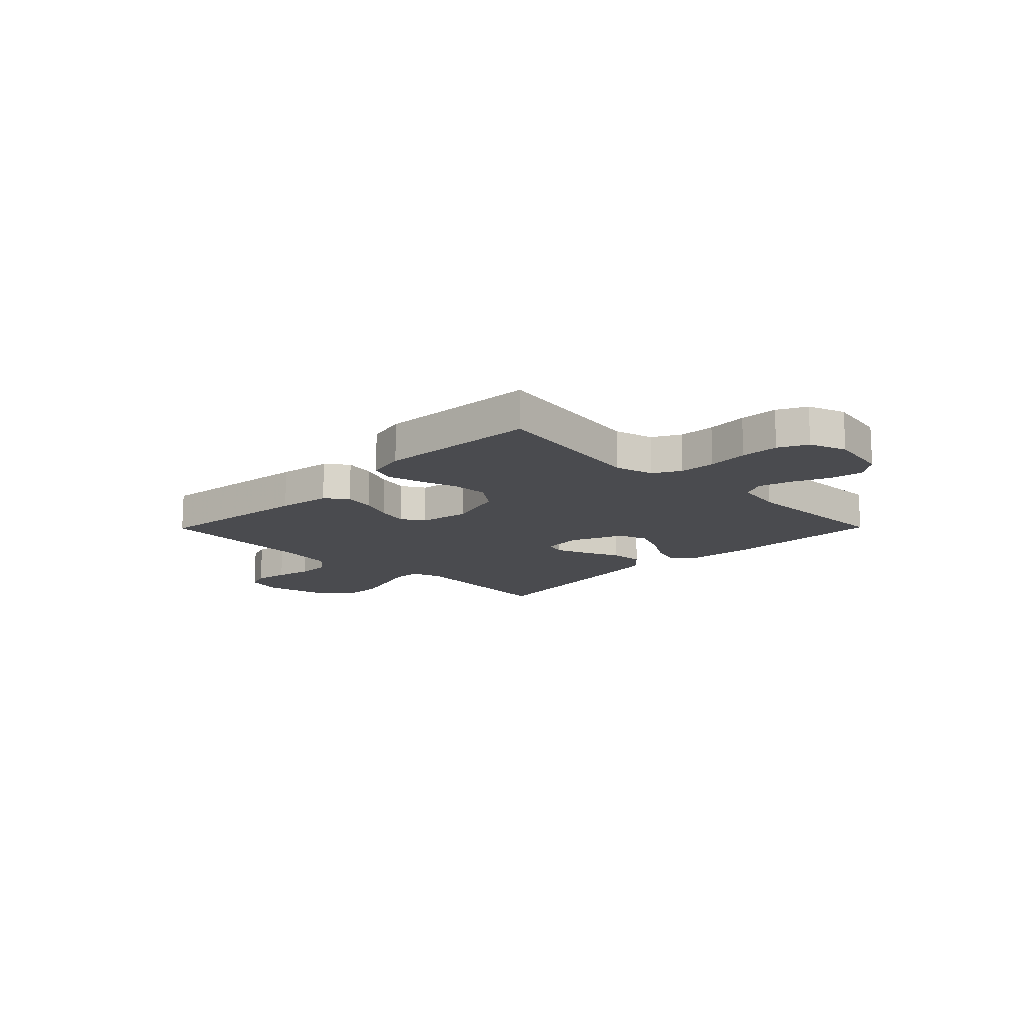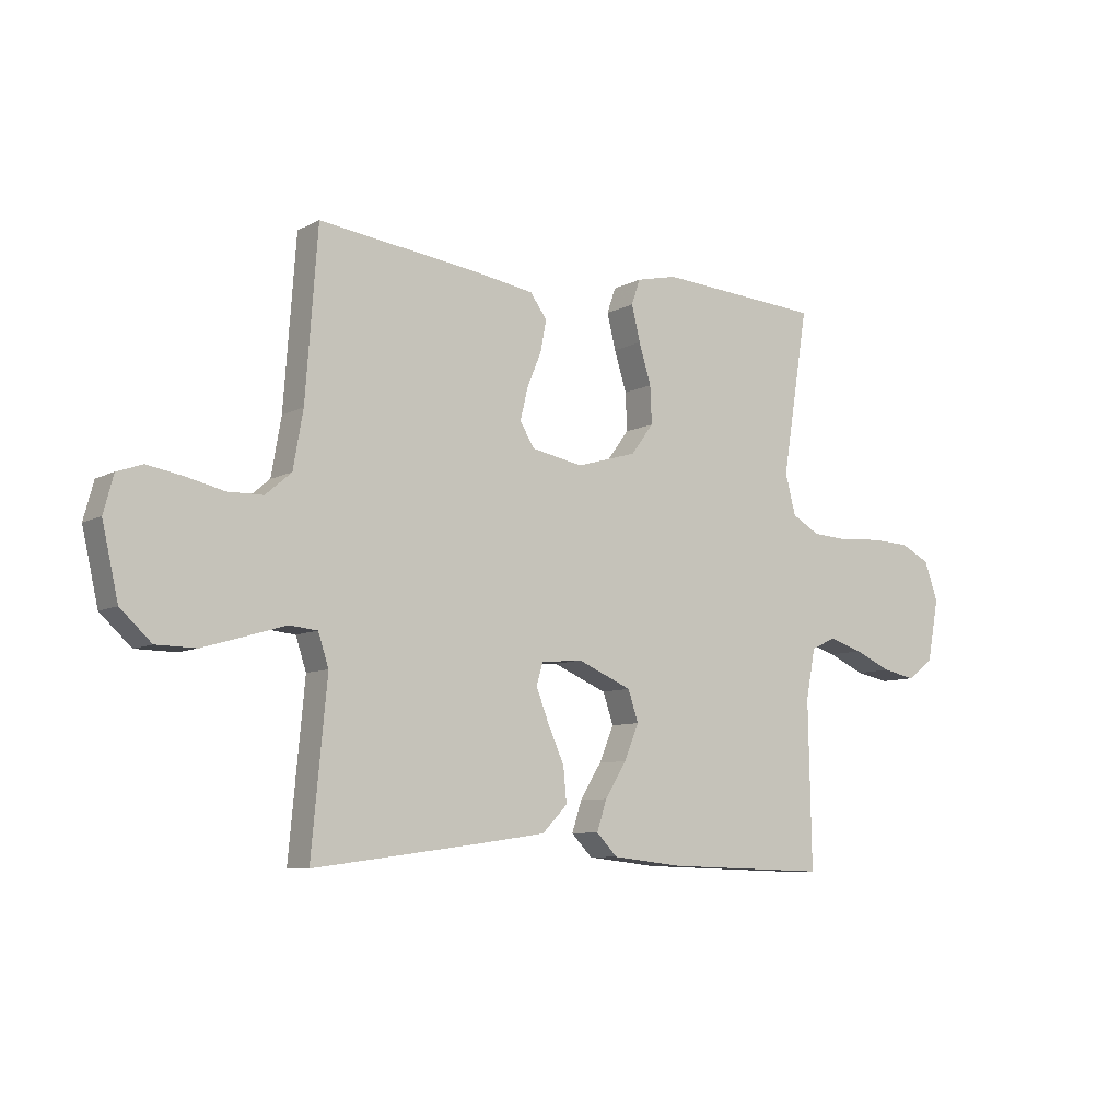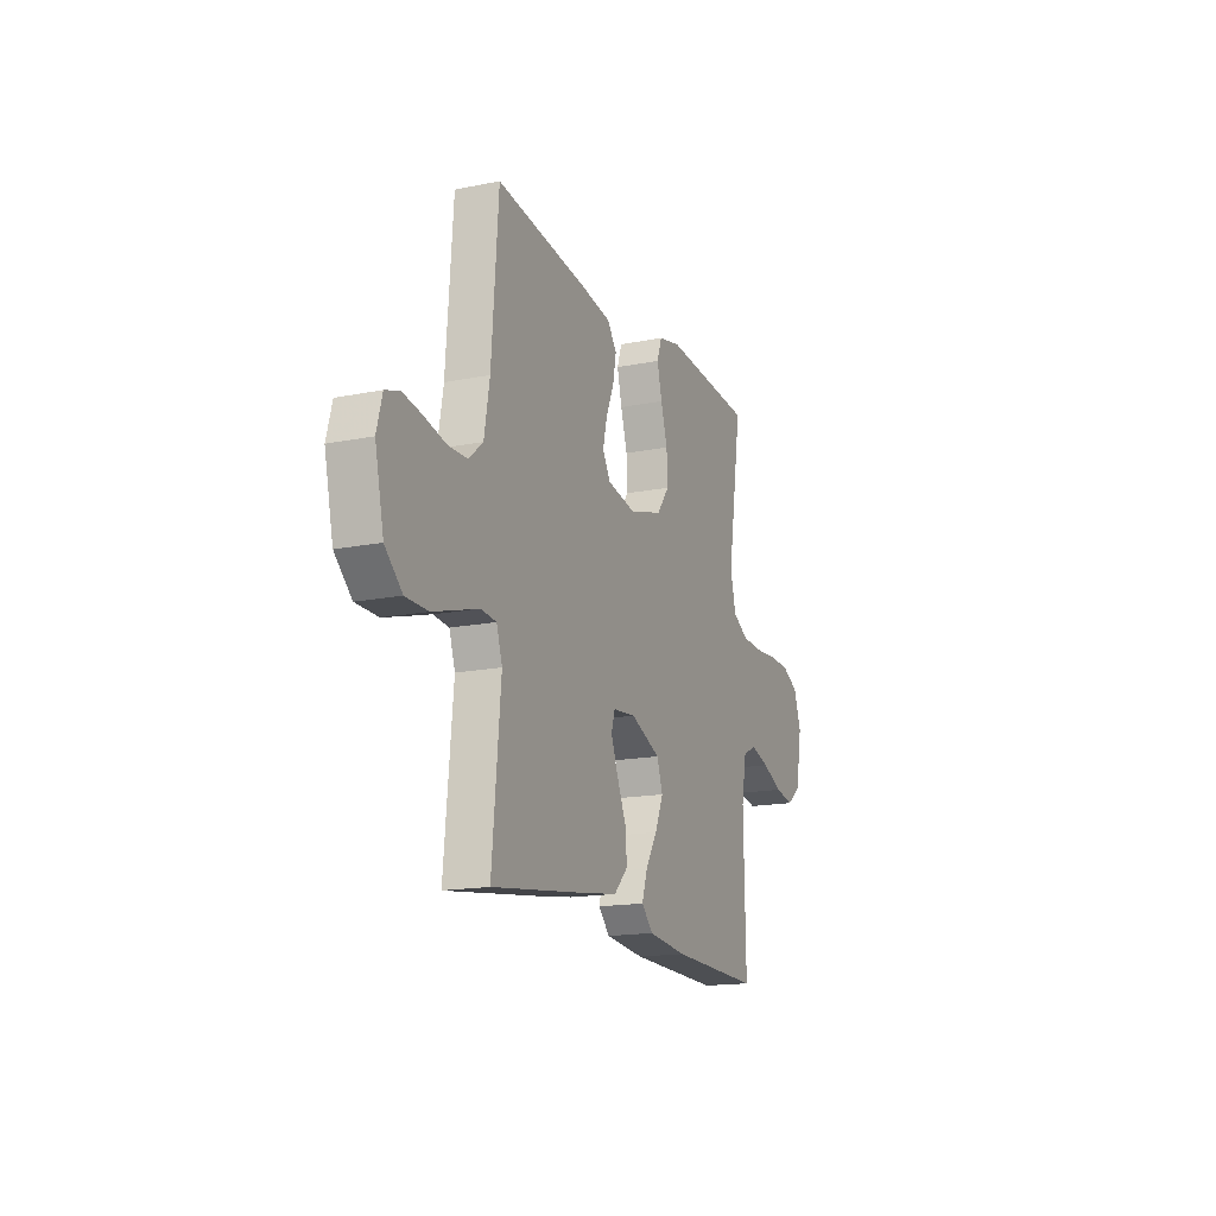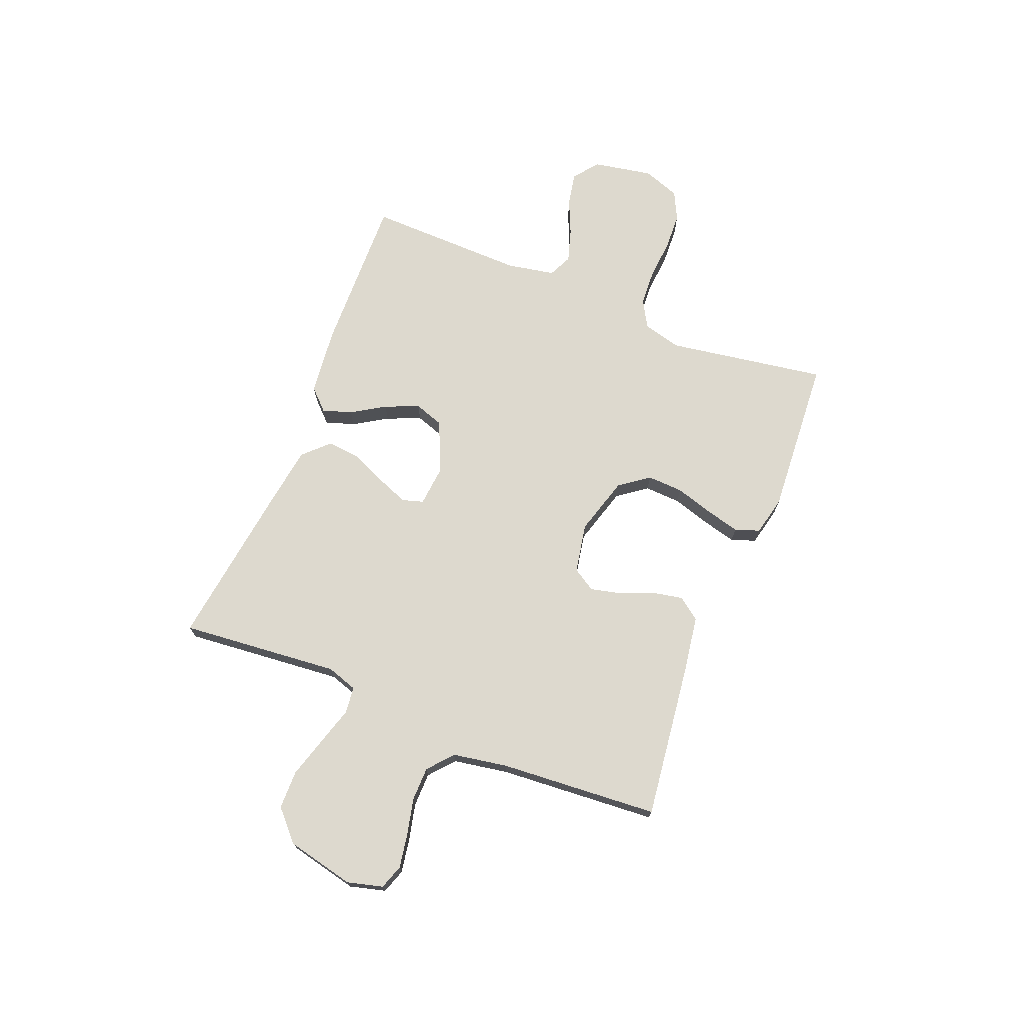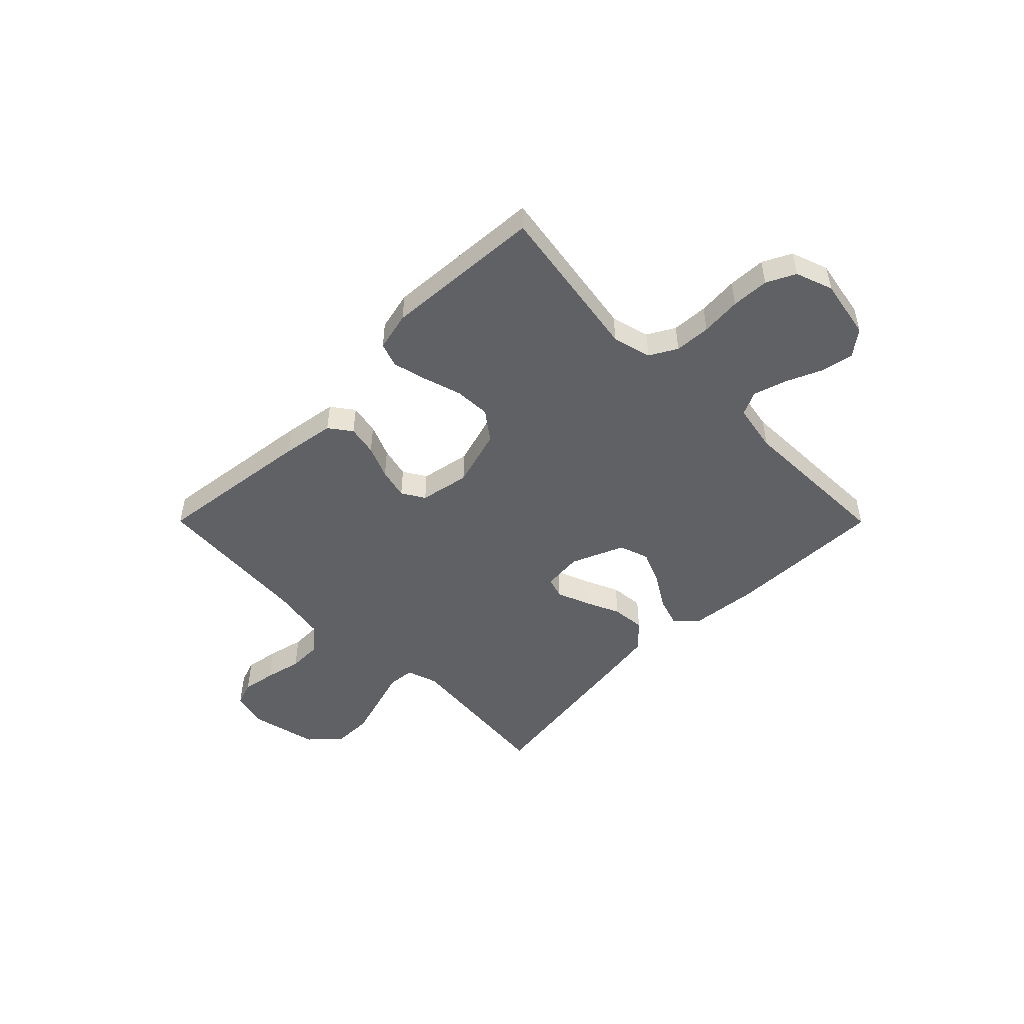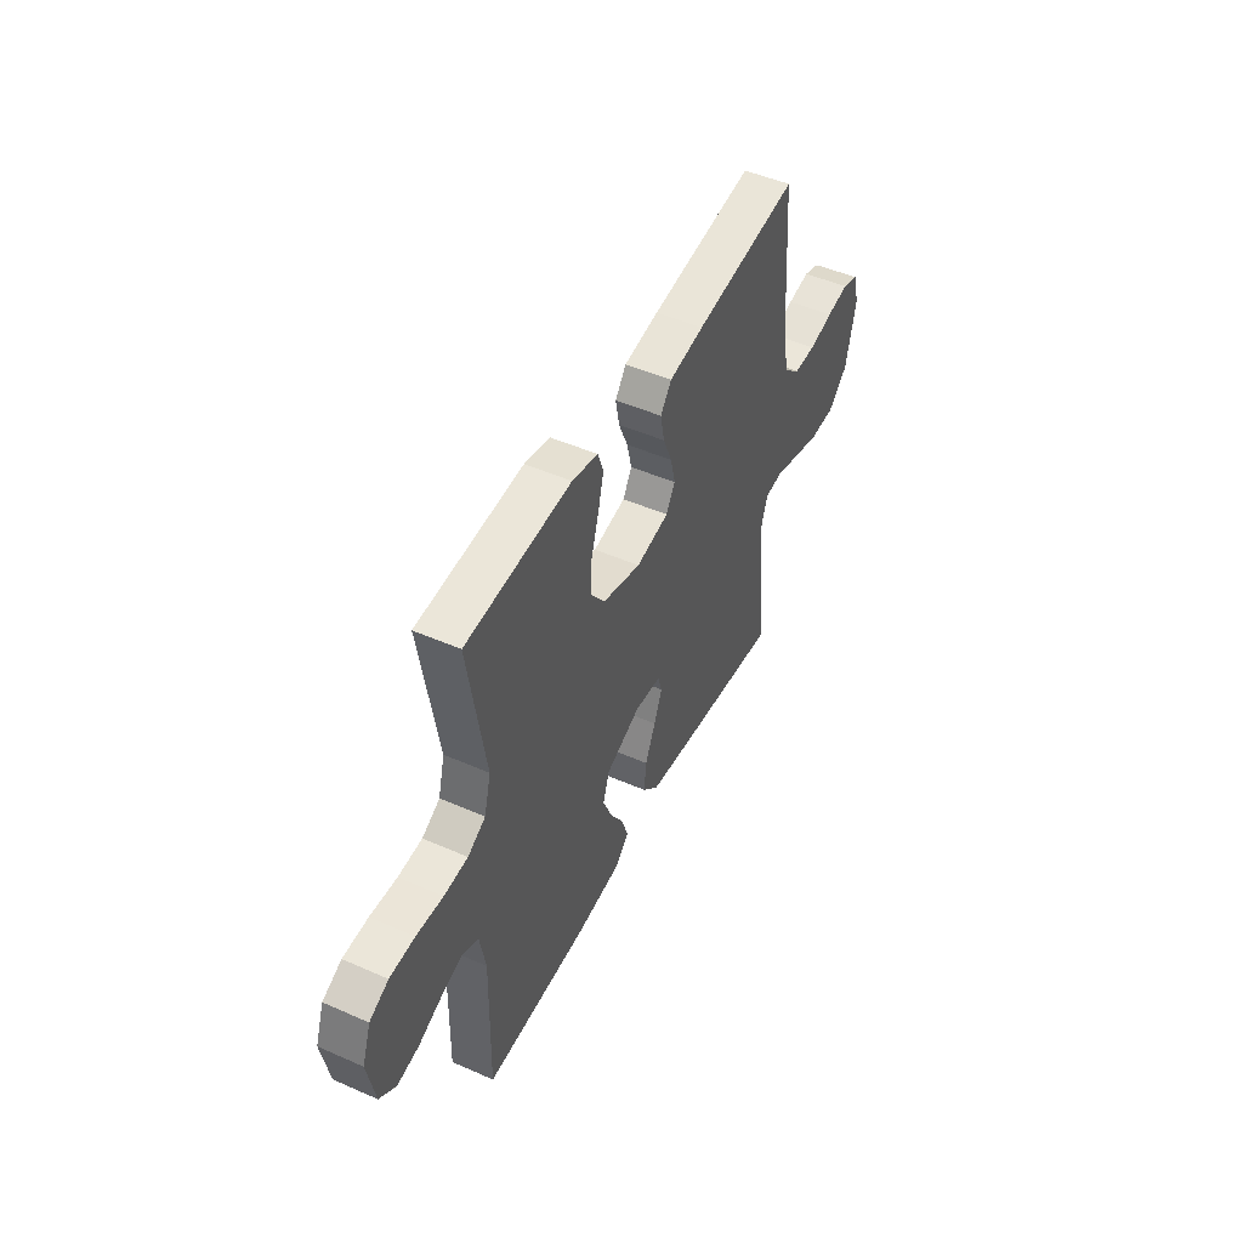
<metadata>
{"format":"obj","ext":"obj","renderer":"f3d","projection":"perspective","resolution":1024,"background":"white","views":[{"elev":-14.3,"azim":45.4,"up":"+Y"},{"elev":-8.2,"azim":-35.4,"up":"+Z"},{"elev":-16.3,"azim":-67.6,"up":"+Z"},{"elev":71.8,"azim":-68.1,"up":"+Y"},{"elev":-49.4,"azim":44.9,"up":"+Y"},{"elev":48.5,"azim":116.1,"up":"+Z"}]}
</metadata>
<code>
v 0.5 0.07 0.5
v 0.452 0.07 0.2
v 0.471 0.07 0.127
v 0.522 0.07 0.098
v 0.59 0.07 0.094
v 0.666 0.07 0.1
v 0.737 0.07 0.097
v 0.791 0.07 0.07
v 0.816 0.07 0
v 0.795 0.07 -0.113
v 0.748 0.07 -0.149
v 0.686 0.07 -0.137
v 0.618 0.07 -0.107
v 0.556 0.07 -0.088
v 0.511 0.07 -0.109
v 0.494 0.07 -0.2
v 0.5 0.07 -0.5
v 0.2 0.07 -0.492
v 0.072 0.07 -0.478
v 0.034 0.07 -0.439
v 0.052 0.07 -0.384
v 0.091 0.07 -0.321
v 0.118 0.07 -0.257
v 0.099 0.07 -0.201
v 0 0.07 -0.159
v -0.075 0.07 -0.166
v -0.087 0.07 -0.206
v -0.064 0.07 -0.265
v -0.034 0.07 -0.332
v -0.028 0.07 -0.395
v -0.074 0.07 -0.442
v -0.2 0.07 -0.46
v -0.5 0.07 -0.5
v -0.472 0.07 -0.2
v -0.491 0.07 -0.142
v -0.542 0.07 -0.137
v -0.612 0.07 -0.158
v -0.69 0.07 -0.181
v -0.763 0.07 -0.18
v -0.819 0.07 -0.128
v -0.848 0.07 0
v -0.83 0.07 0.067
v -0.784 0.07 0.083
v -0.72 0.07 0.072
v -0.651 0.07 0.056
v -0.587 0.07 0.057
v -0.54 0.07 0.097
v -0.522 0.07 0.2
v -0.5 0.07 0.5
v -0.2 0.07 0.462
v -0.1 0.07 0.446
v -0.069 0.07 0.404
v -0.08 0.07 0.347
v -0.106 0.07 0.285
v -0.12 0.07 0.227
v -0.094 0.07 0.184
v 0 0.07 0.166
v 0.11 0.07 0.198
v 0.151 0.07 0.253
v 0.148 0.07 0.321
v 0.126 0.07 0.393
v 0.11 0.07 0.457
v 0.126 0.07 0.503
v 0.2 0.07 0.52
v 0.5 0 0.5
v 0.452 0 0.2
v 0.471 0 0.127
v 0.522 0 0.098
v 0.59 0 0.094
v 0.666 0 0.1
v 0.737 0 0.097
v 0.791 0 0.07
v 0.816 0 0
v 0.795 0 -0.113
v 0.748 0 -0.149
v 0.686 0 -0.137
v 0.618 0 -0.107
v 0.556 0 -0.088
v 0.511 0 -0.109
v 0.494 0 -0.2
v 0.5 0 -0.5
v 0.2 0 -0.492
v 0.072 0 -0.478
v 0.034 0 -0.439
v 0.052 0 -0.384
v 0.091 0 -0.321
v 0.118 0 -0.257
v 0.099 0 -0.201
v 0 0 -0.159
v -0.075 0 -0.166
v -0.087 0 -0.206
v -0.064 0 -0.265
v -0.034 0 -0.332
v -0.028 0 -0.395
v -0.074 0 -0.442
v -0.2 0 -0.46
v -0.5 0 -0.5
v -0.472 0 -0.2
v -0.491 0 -0.142
v -0.542 0 -0.137
v -0.612 0 -0.158
v -0.69 0 -0.181
v -0.763 0 -0.18
v -0.819 0 -0.128
v -0.848 0 0
v -0.83 0 0.067
v -0.784 0 0.083
v -0.72 0 0.072
v -0.651 0 0.056
v -0.587 0 0.057
v -0.54 0 0.097
v -0.522 0 0.2
v -0.5 0 0.5
v -0.2 0 0.462
v -0.1 0 0.446
v -0.069 0 0.404
v -0.08 0 0.347
v -0.106 0 0.285
v -0.12 0 0.227
v -0.094 0 0.184
v 0 0 0.166
v 0.11 0 0.198
v 0.151 0 0.253
v 0.148 0 0.321
v 0.126 0 0.393
v 0.11 0 0.457
v 0.126 0 0.503
v 0.2 0 0.52
f 63 64 1 2
f 60 61 62 63
f 60 63 2 3
f 59 60 3
f 58 59 3 4
f 57 58 4
f 51 52 53 54
f 51 54 55
f 48 49 50 51
f 47 48 51 55
f 46 47 55 56
f 42 43 44 45
f 40 41 42 45
f 40 45 46
f 36 37 38 39
f 36 39 40 46
f 31 32 33 34
f 31 34 35
f 28 29 30 31
f 27 28 31 35
f 26 27 35
f 25 26 35 36
f 19 20 21 22
f 19 22 23
f 16 17 18 19
f 15 16 19 23
f 14 15 23 24
f 10 11 12 13
f 10 13 14
f 9 10 14
f 5 6 7 8
f 4 5 8 9
f 57 4 9 14
f 25 36 46 56
f 25 56 57
f 14 24 25 57
f 66 65 128 127
f 127 126 125 124
f 67 66 127 124
f 67 124 123
f 68 67 123 122
f 68 122 121
f 118 117 116 115
f 119 118 115
f 115 114 113 112
f 119 115 112 111
f 120 119 111 110
f 109 108 107 106
f 109 106 105 104
f 110 109 104
f 103 102 101 100
f 110 104 103 100
f 98 97 96 95
f 99 98 95
f 95 94 93 92
f 99 95 92 91
f 99 91 90
f 100 99 90 89
f 86 85 84 83
f 87 86 83
f 83 82 81 80
f 87 83 80 79
f 88 87 79 78
f 77 76 75 74
f 78 77 74
f 78 74 73
f 72 71 70 69
f 73 72 69 68
f 78 73 68 121
f 120 110 100 89
f 121 120 89
f 121 89 88 78
f 1 65 66 2
f 2 66 67 3
f 3 67 68 4
f 4 68 69 5
f 5 69 70 6
f 6 70 71 7
f 7 71 72 8
f 8 72 73 9
f 9 73 74 10
f 10 74 75 11
f 11 75 76 12
f 12 76 77 13
f 13 77 78 14
f 14 78 79 15
f 15 79 80 16
f 16 80 81 17
f 17 81 82 18
f 18 82 83 19
f 19 83 84 20
f 20 84 85 21
f 21 85 86 22
f 22 86 87 23
f 23 87 88 24
f 24 88 89 25
f 25 89 90 26
f 26 90 91 27
f 27 91 92 28
f 28 92 93 29
f 29 93 94 30
f 30 94 95 31
f 31 95 96 32
f 32 96 97 33
f 33 97 98 34
f 34 98 99 35
f 35 99 100 36
f 36 100 101 37
f 37 101 102 38
f 38 102 103 39
f 39 103 104 40
f 40 104 105 41
f 41 105 106 42
f 42 106 107 43
f 43 107 108 44
f 44 108 109 45
f 45 109 110 46
f 46 110 111 47
f 47 111 112 48
f 48 112 113 49
f 49 113 114 50
f 50 114 115 51
f 51 115 116 52
f 52 116 117 53
f 53 117 118 54
f 54 118 119 55
f 55 119 120 56
f 56 120 121 57
f 57 121 122 58
f 58 122 123 59
f 59 123 124 60
f 60 124 125 61
f 61 125 126 62
f 62 126 127 63
f 63 127 128 64
f 64 128 65 1

</code>
